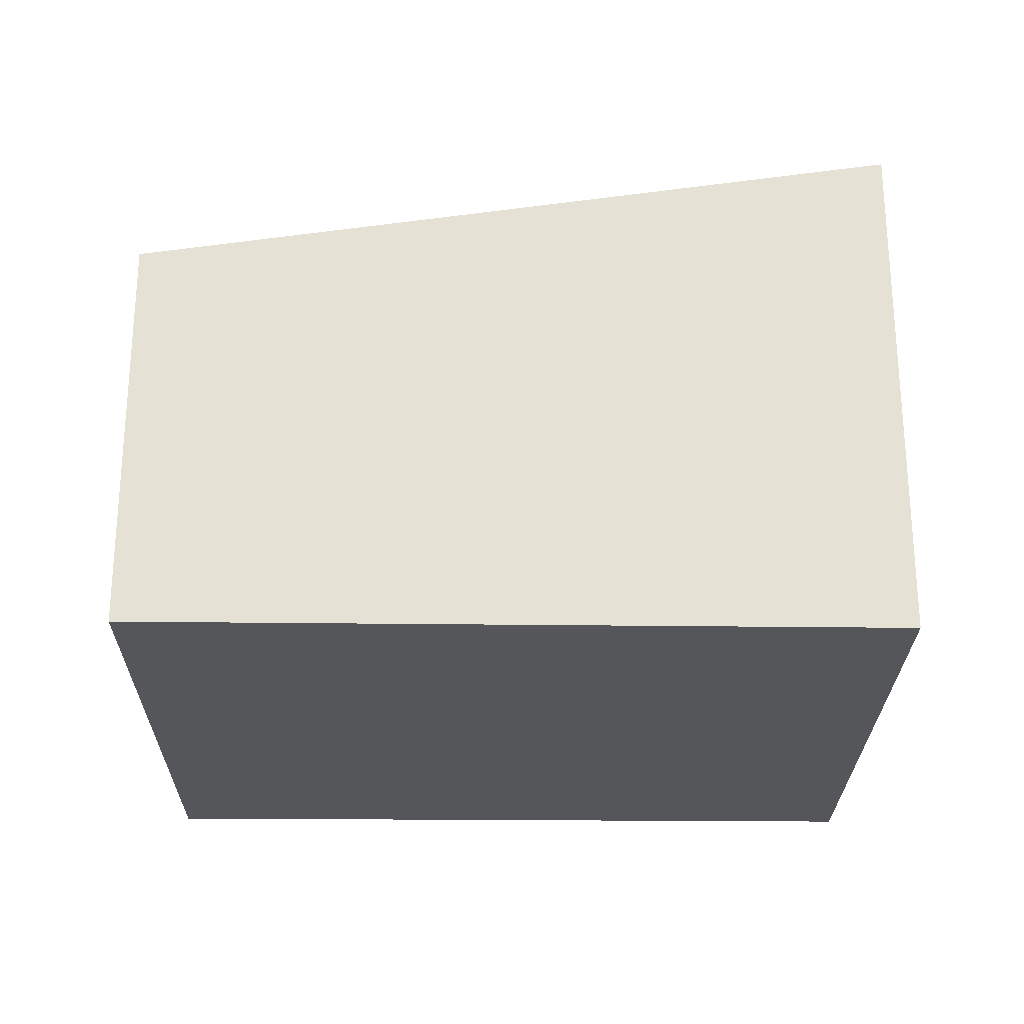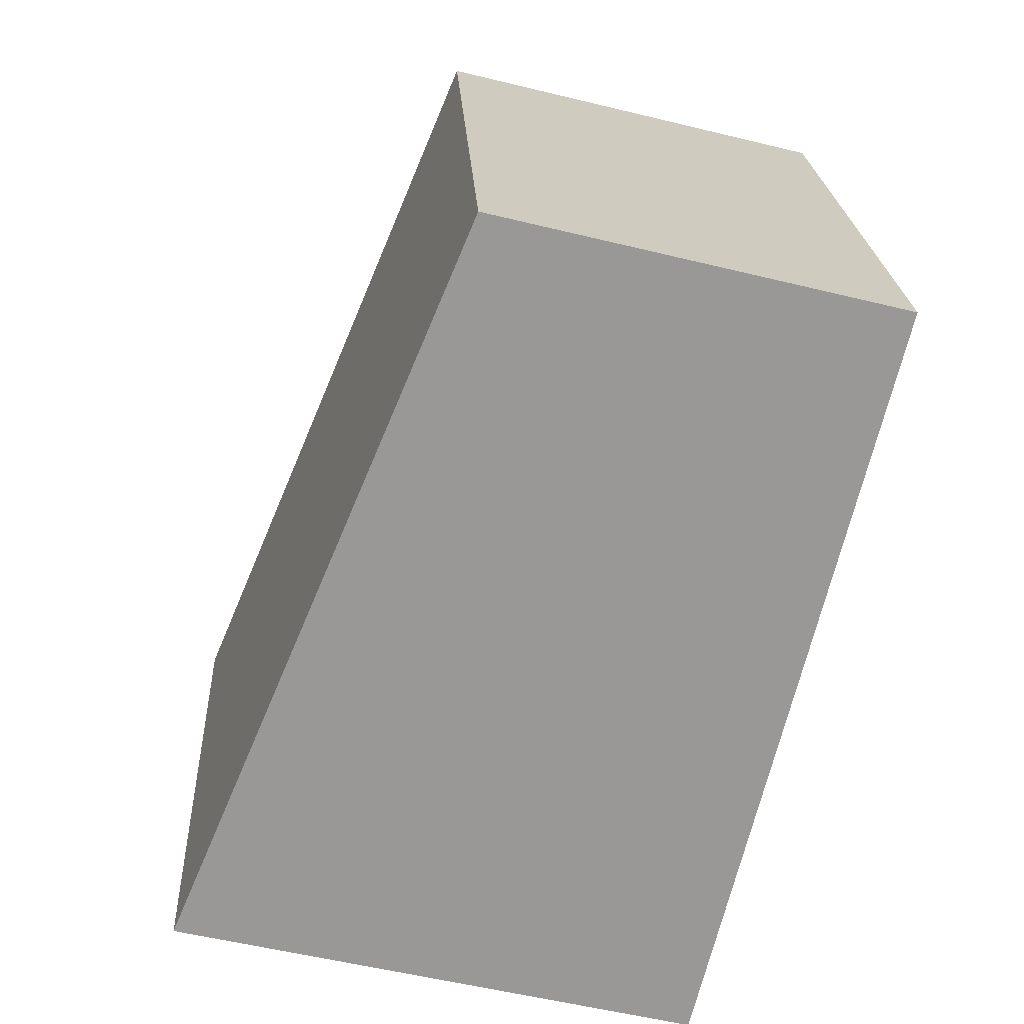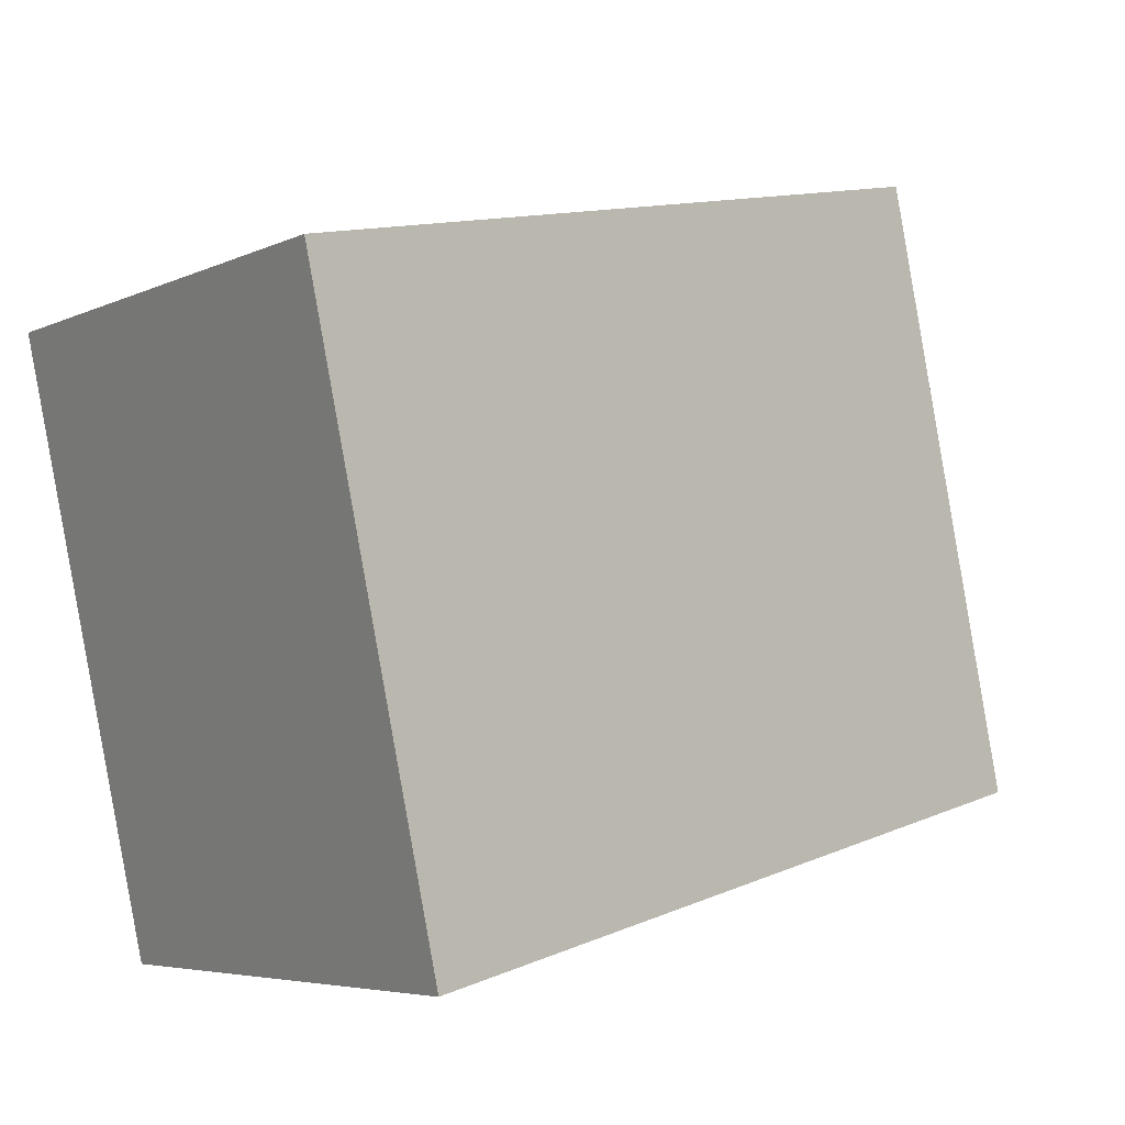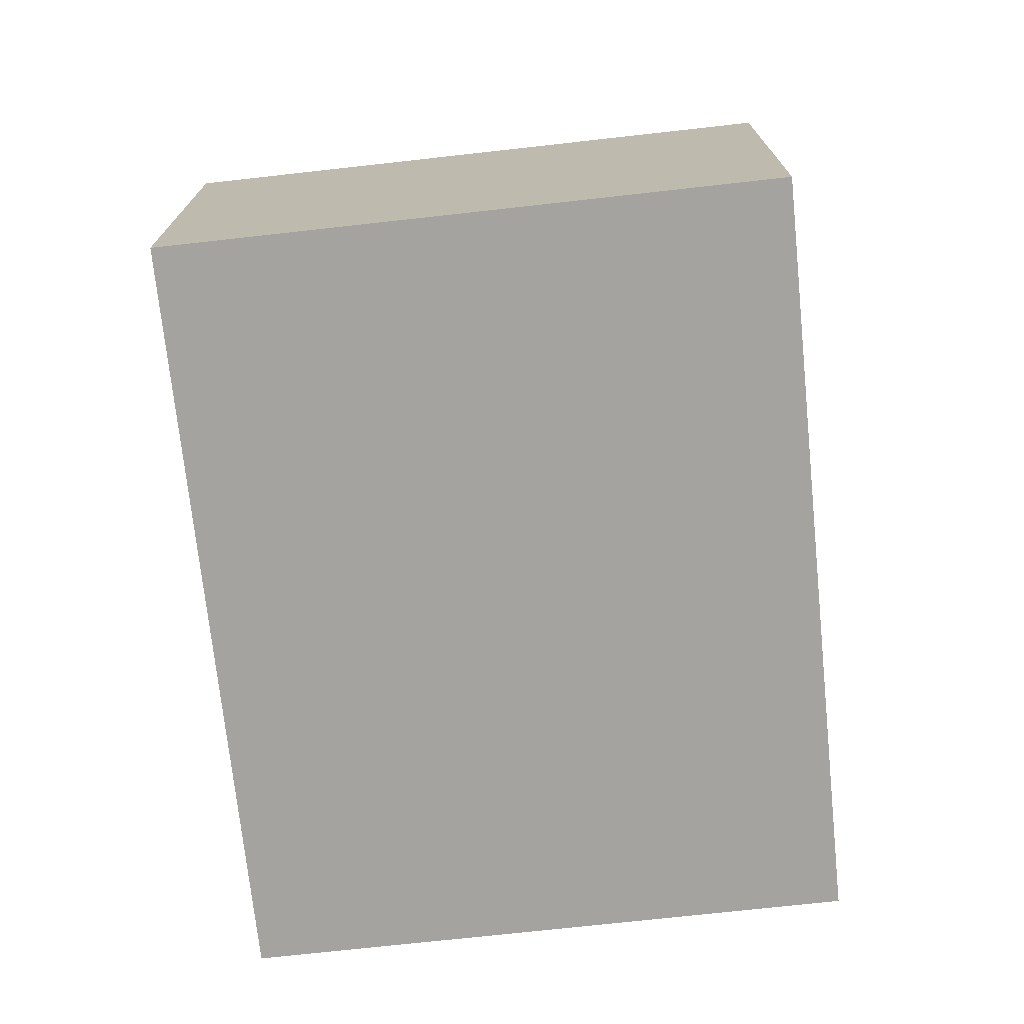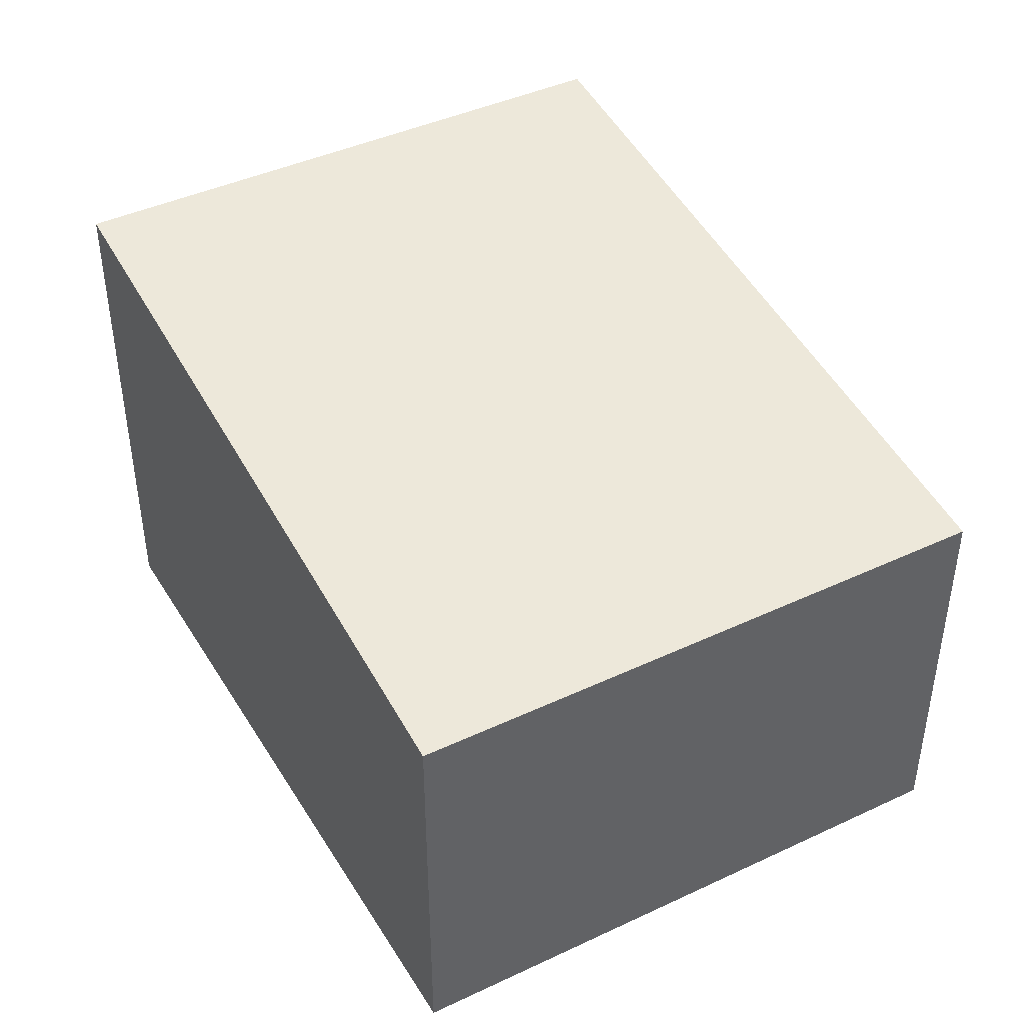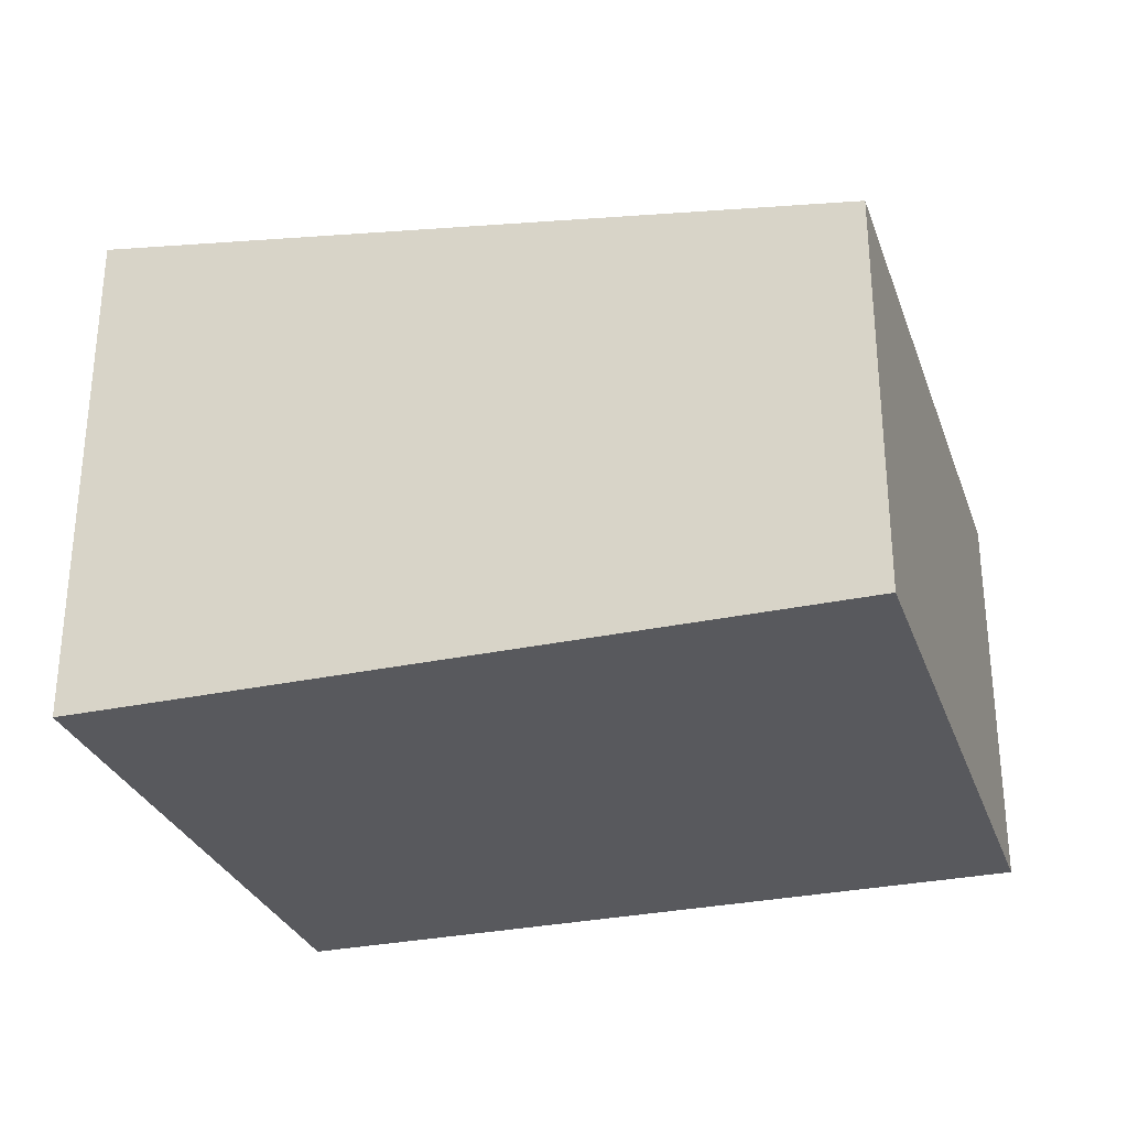
<metadata>
{"format":"obj","ext":"obj","renderer":"f3d","projection":"perspective","resolution":1024,"background":"white","views":[{"elev":-25.2,"azim":11.5,"up":"+Y"},{"elev":-56.3,"azim":-104.3,"up":"+Z"},{"elev":-5.4,"azim":144.3,"up":"+Z"},{"elev":-72.8,"azim":-71.5,"up":"+Y"},{"elev":42.7,"azim":-107.0,"up":"+Y"},{"elev":-29.9,"azim":-150.1,"up":"+Y"}]}
</metadata>
<code>
v  0 6.311 3.864e-16
v  13.02 8.184 3.605
v  11.69 8.183 -2.574
v  13.71 8.184 6.797
v  2.028 6.311 9.426
v  13.71 -4.162e-16 6.797
v  11.69 1.576e-16 -2.574
v  13.02 -2.207e-16 3.605
v  0 0 0
v  2.028 -5.772e-16 9.426
g defaultobject
f 1 2 3
f 2 1 4
f 4 1 5
f 6 2 4
f 2 6 3
f 3 6 7
f 7 6 8
f 7 1 3
f 1 7 9
f 9 5 1
f 5 9 10
f 5 6 4
f 6 5 10
f 8 9 7
f 9 8 6
f 9 6 10

</code>
